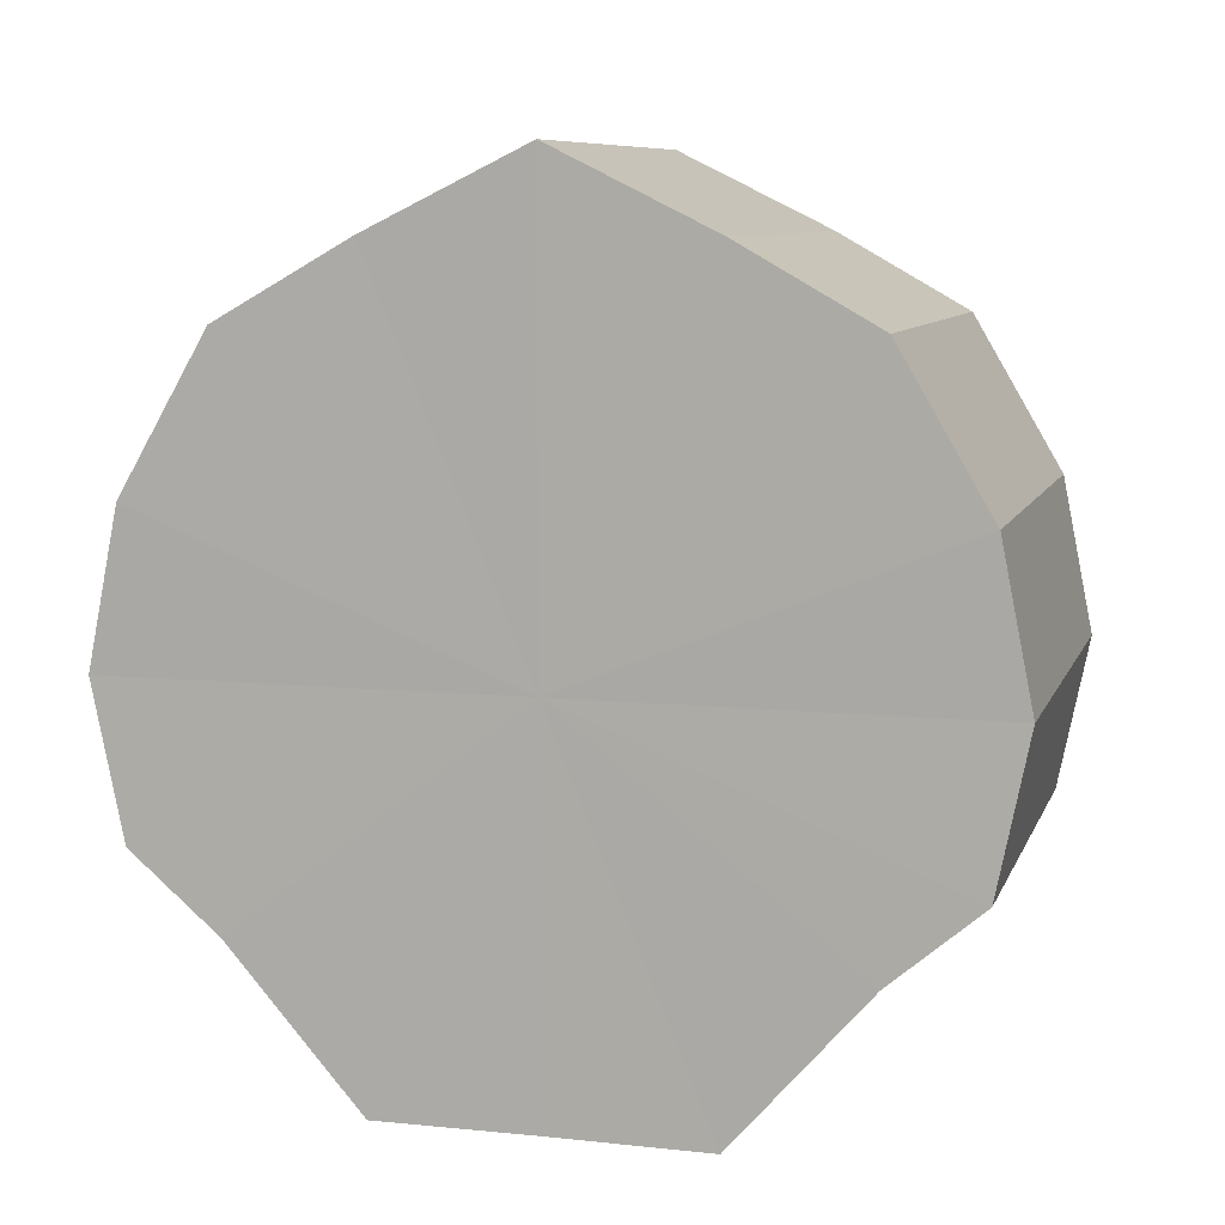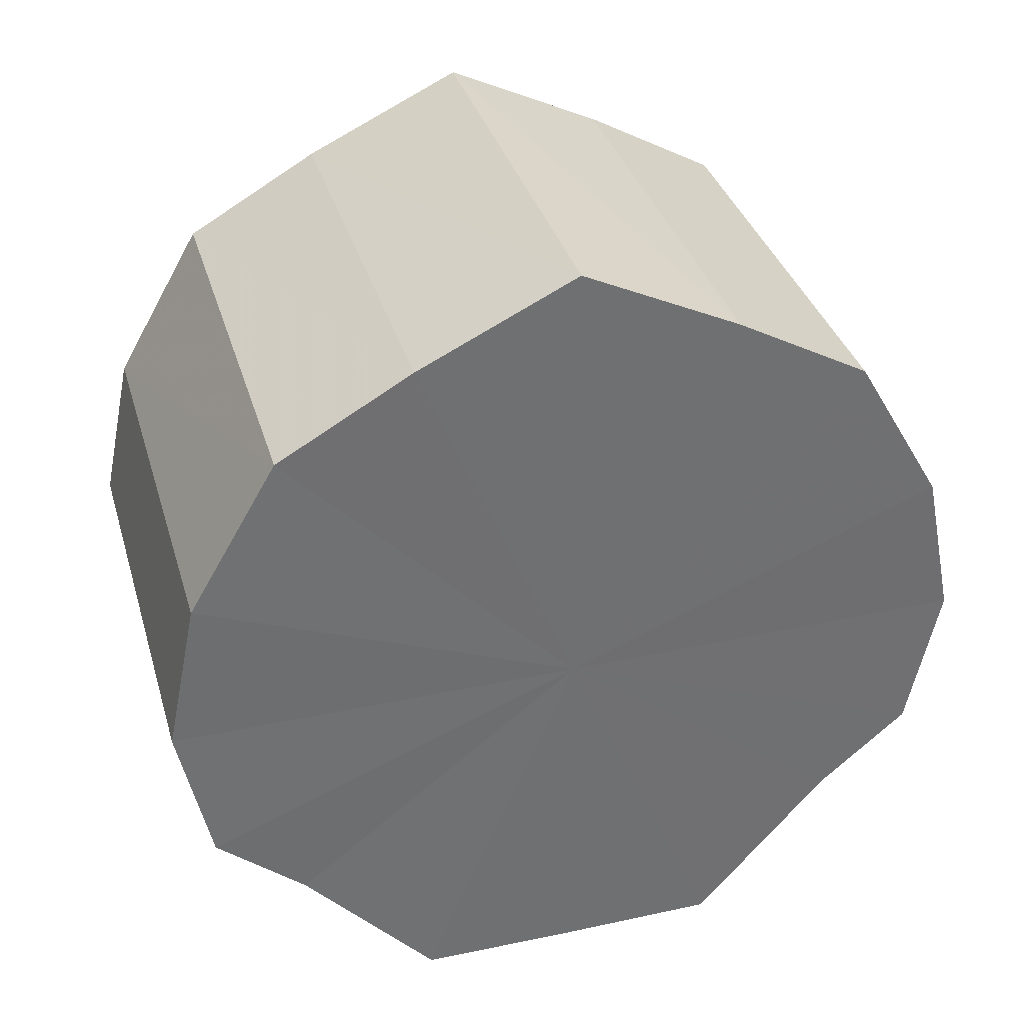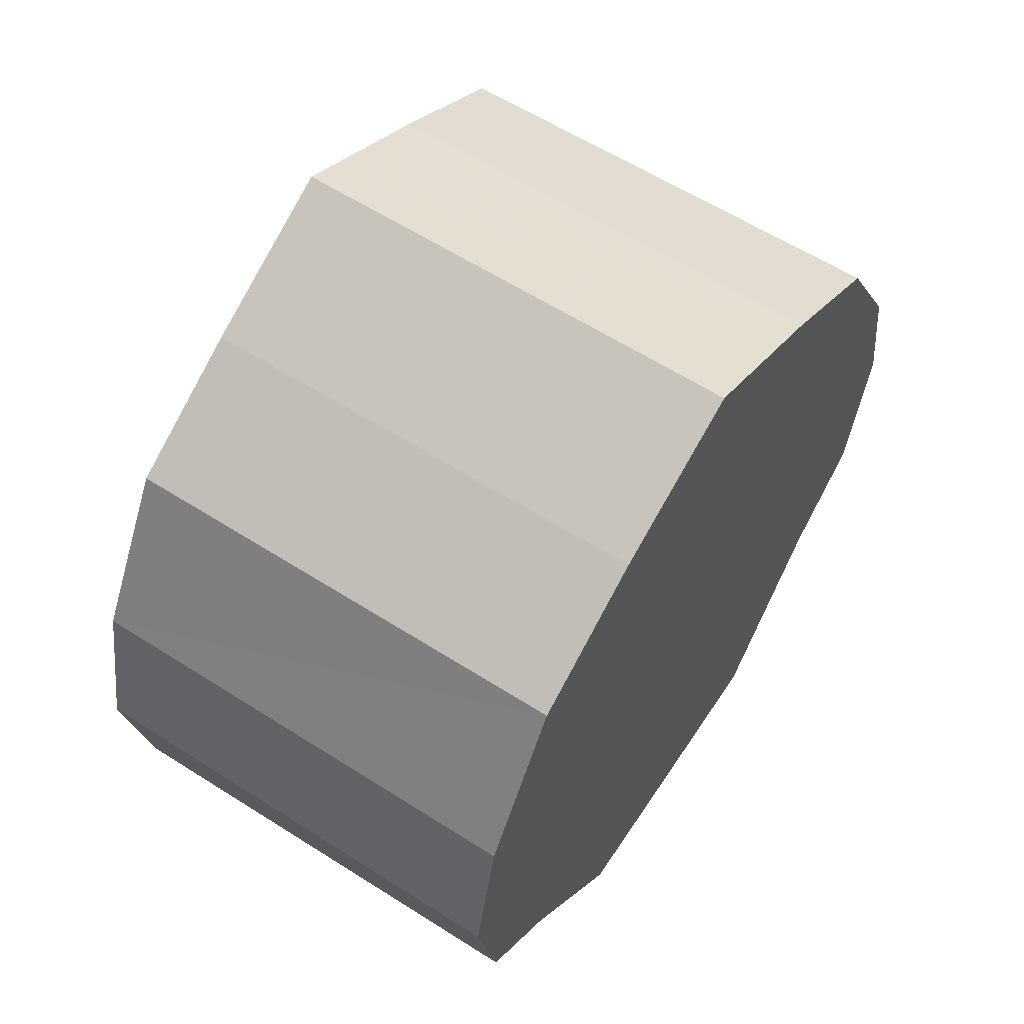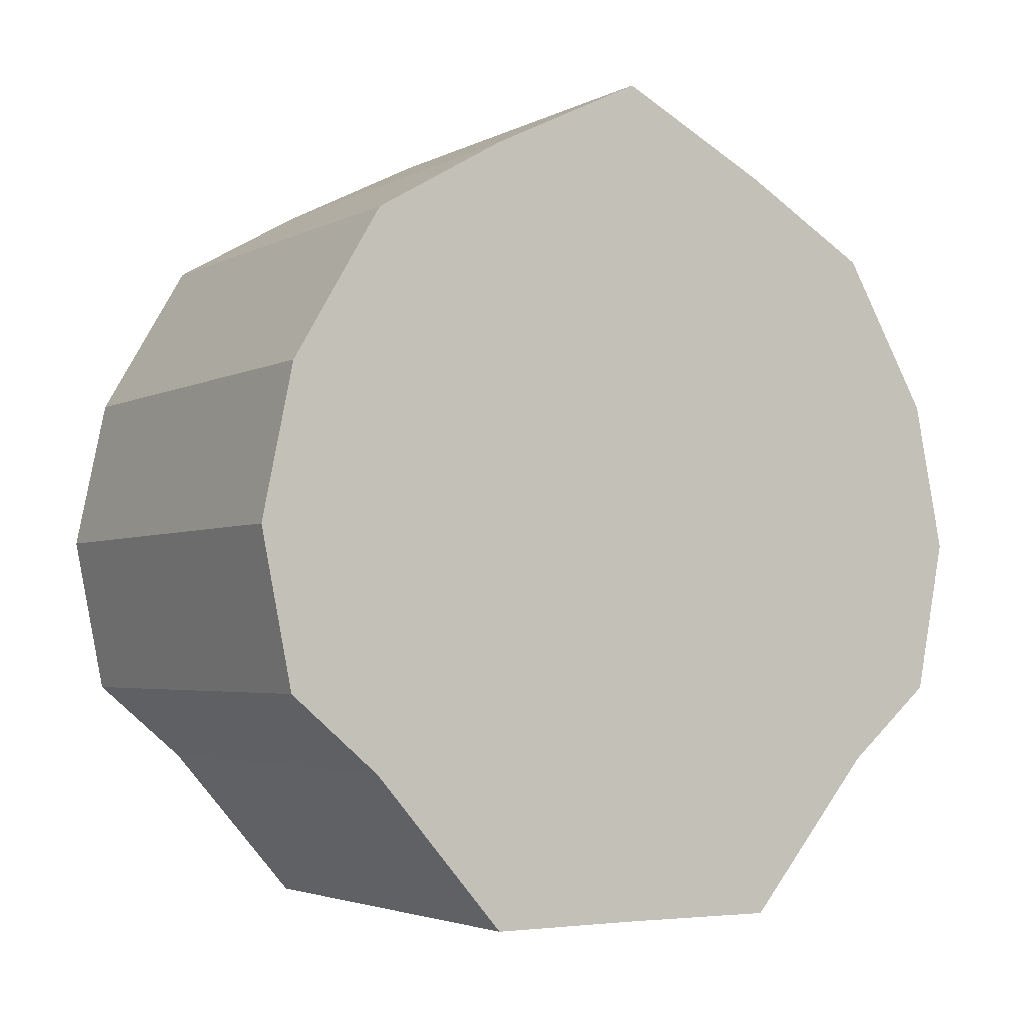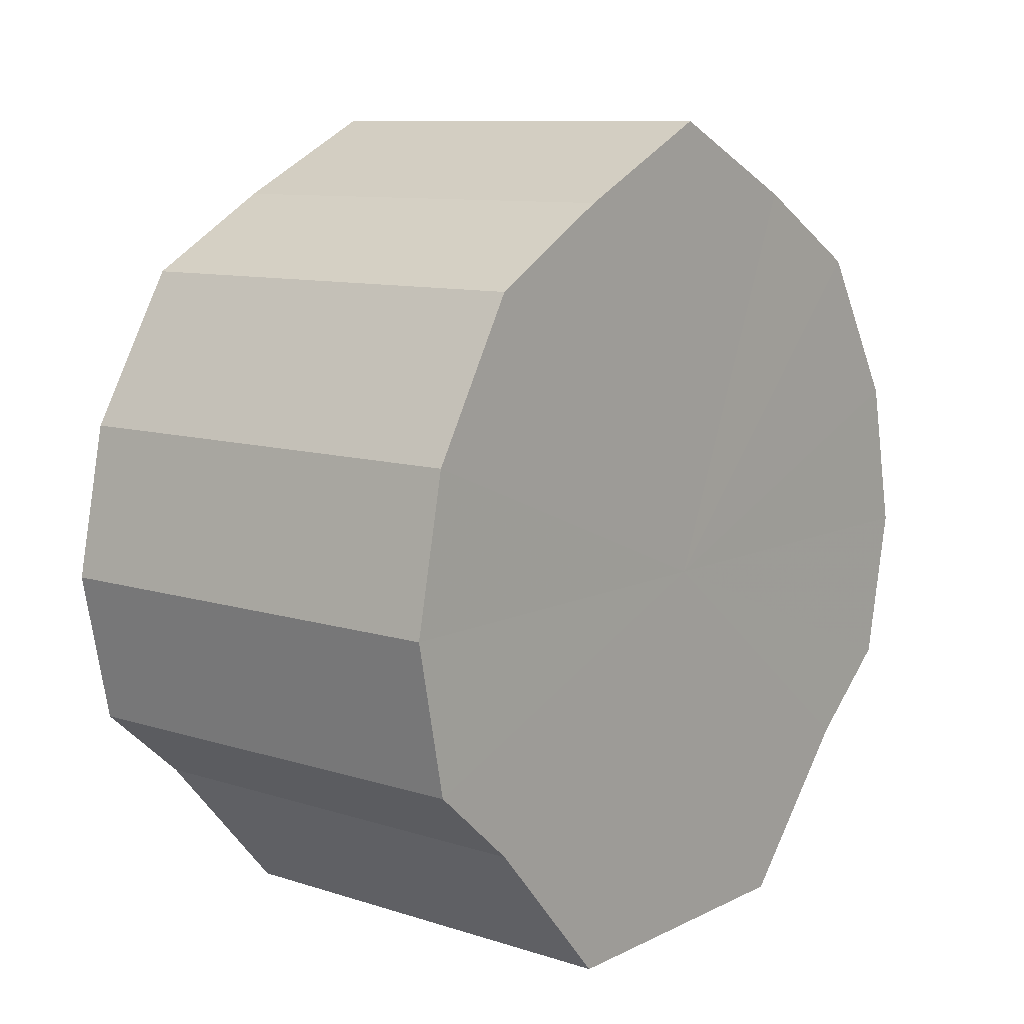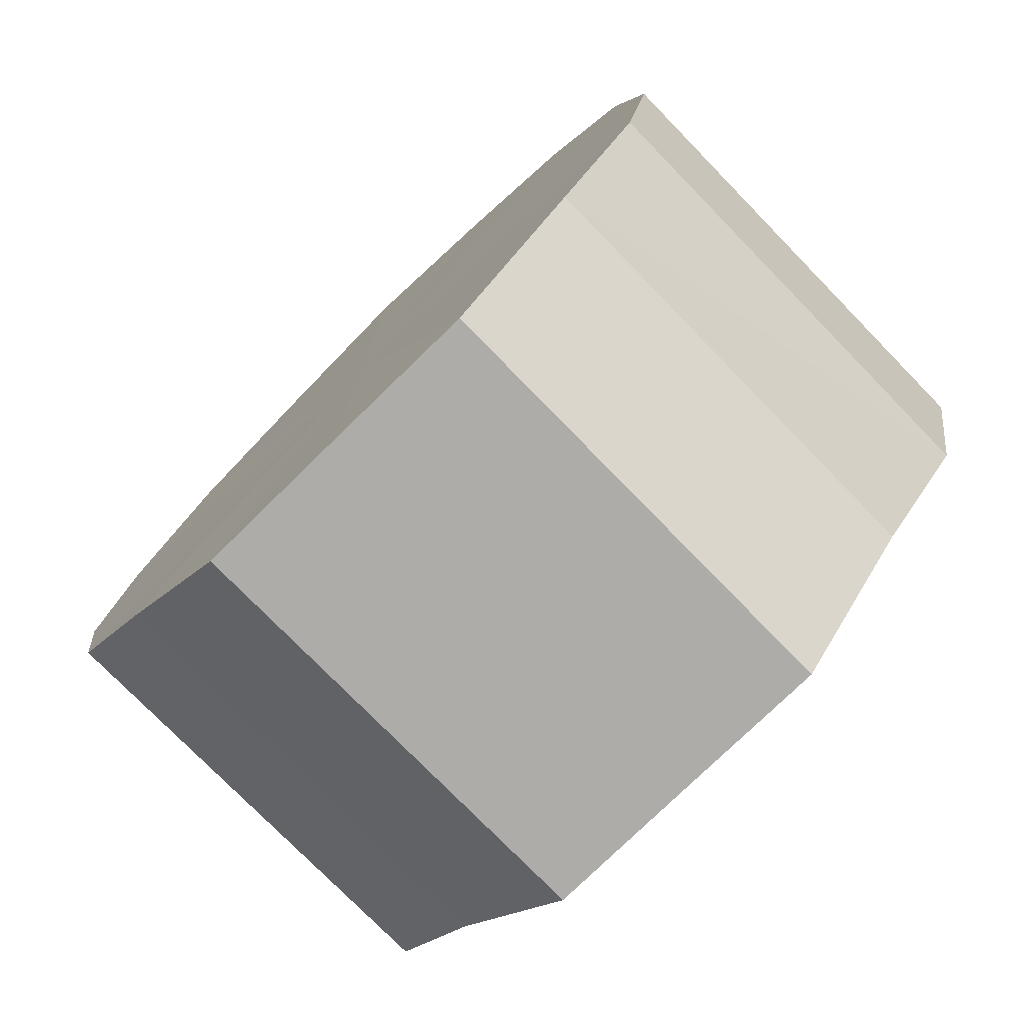
<metadata>
{"format":"obj","ext":"obj","renderer":"f3d","projection":"perspective","resolution":1024,"background":"white","views":[{"elev":8.7,"azim":105.6,"up":"+Y"},{"elev":35.4,"azim":-105.9,"up":"+Y"},{"elev":59.7,"azim":-146.8,"up":"+Y"},{"elev":-3.6,"azim":57.9,"up":"+Y"},{"elev":9.9,"azim":39.2,"up":"+Y"},{"elev":-76.7,"azim":134.3,"up":"+Y"}]}
</metadata>
<code>
o 25388
v 2217 1869 14.24
v 2217 1870 14.24
v 2217 1869 14.24
v 2217 1870 14.25
v 2217 1870 14.24
v 2217 1869 14.24
v 2217 1869 14.24
v 2217 1870 14.27
v 2217 1870 14.25
v 2217 1869 14.25
v 2217 1869 14.25
v 2217 1870 14.29
v 2217 1870 14.27
v 2217 1869 14.27
v 2217 1869 14.27
v 2217 1870 14.31
v 2217 1870 14.29
v 2217 1869 14.29
v 2217 1869 14.29
v 2217 1870 14.33
v 2217 1870 14.31
v 2217 1869 14.31
v 2217 1869 14.31
v 2217 1870 14.34
v 2217 1870 14.33
v 2217 1869 14.33
v 2217 1869 14.33
v 2217 1869 14.34
v 2217 1870 14.34
v 2217 1869 14.34
v 2217 1869 14.34
v 2217 1869 14.34
v 2217 1869 14.24
v 2217 1870 14.24
v 2217 1870 14.24
v 2217 1870 14.25
v 2217 1870 14.25
v 2217 1869 14.24
v 2217 1869 14.24
v 2217 1869 14.25
v 2217 1869 14.24
v 2217 1870 14.27
v 2217 1870 14.27
v 2217 1869 14.27
v 2217 1869 14.25
v 2217 1869 14.29
v 2217 1869 14.27
v 2217 1870 14.29
v 2217 1870 14.29
v 2217 1869 14.31
v 2217 1869 14.29
v 2217 1869 14.33
v 2217 1869 14.31
v 2217 1870 14.31
v 2217 1870 14.31
v 2217 1869 14.34
v 2217 1869 14.33
v 2217 1869 14.34
v 2217 1869 14.34
v 2217 1870 14.33
v 2217 1870 14.33
v 2217 1870 14.34
v 2217 1869 14.34
v 2217 1870 14.34
v 2217 1869 14.29
v 2217 1870 14.24
v 2217 1869 14.24
v 2217 1870 14.25
v 2217 1869 14.24
v 2217 1870 14.27
v 2217 1869 14.25
v 2217 1870 14.29
v 2217 1869 14.27
v 2217 1870 14.31
v 2217 1869 14.29
v 2217 1870 14.33
v 2217 1869 14.31
v 2217 1870 14.34
v 2217 1869 14.33
v 2217 1869 14.34
v 2217 1869 14.34
v 2217 1869 14.29
v 2217 1869 14.24
v 2217 1870 14.24
v 2217 1869 14.24
v 2217 1870 14.25
v 2217 1869 14.25
v 2217 1870 14.27
v 2217 1869 14.27
v 2217 1870 14.29
v 2217 1869 14.29
v 2217 1870 14.31
v 2217 1869 14.31
v 2217 1870 14.33
v 2217 1869 14.33
v 2217 1870 14.34
v 2217 1869 14.34
v 2217 1869 14.34
f 1 2 3
f 2 4 5
f 6 1 7
f 4 8 9
f 10 6 11
f 8 12 13
f 14 10 15
f 12 16 17
f 18 14 19
f 16 20 21
f 22 18 23
f 20 24 25
f 26 22 27
f 24 28 29
f 30 26 31
f 28 30 32
f 33 34 35
f 35 36 37
f 38 39 33
f 40 41 38
f 37 42 43
f 44 45 40
f 46 47 44
f 43 48 49
f 50 51 46
f 52 53 50
f 49 54 55
f 56 57 52
f 58 59 56
f 55 60 61
f 62 63 58
f 61 64 62
f 65 66 67
f 65 68 66
f 65 67 69
f 65 70 68
f 65 69 71
f 65 72 70
f 65 71 73
f 65 74 72
f 65 73 75
f 65 76 74
f 65 75 77
f 65 78 76
f 65 77 79
f 65 80 78
f 65 79 81
f 65 81 80
f 82 83 84
f 82 85 83
f 82 84 86
f 82 87 85
f 82 86 88
f 82 89 87
f 82 88 90
f 82 91 89
f 82 90 92
f 82 93 91
f 82 92 94
f 82 95 93
f 82 94 96
f 82 97 95
f 82 96 98
f 82 98 97

</code>
